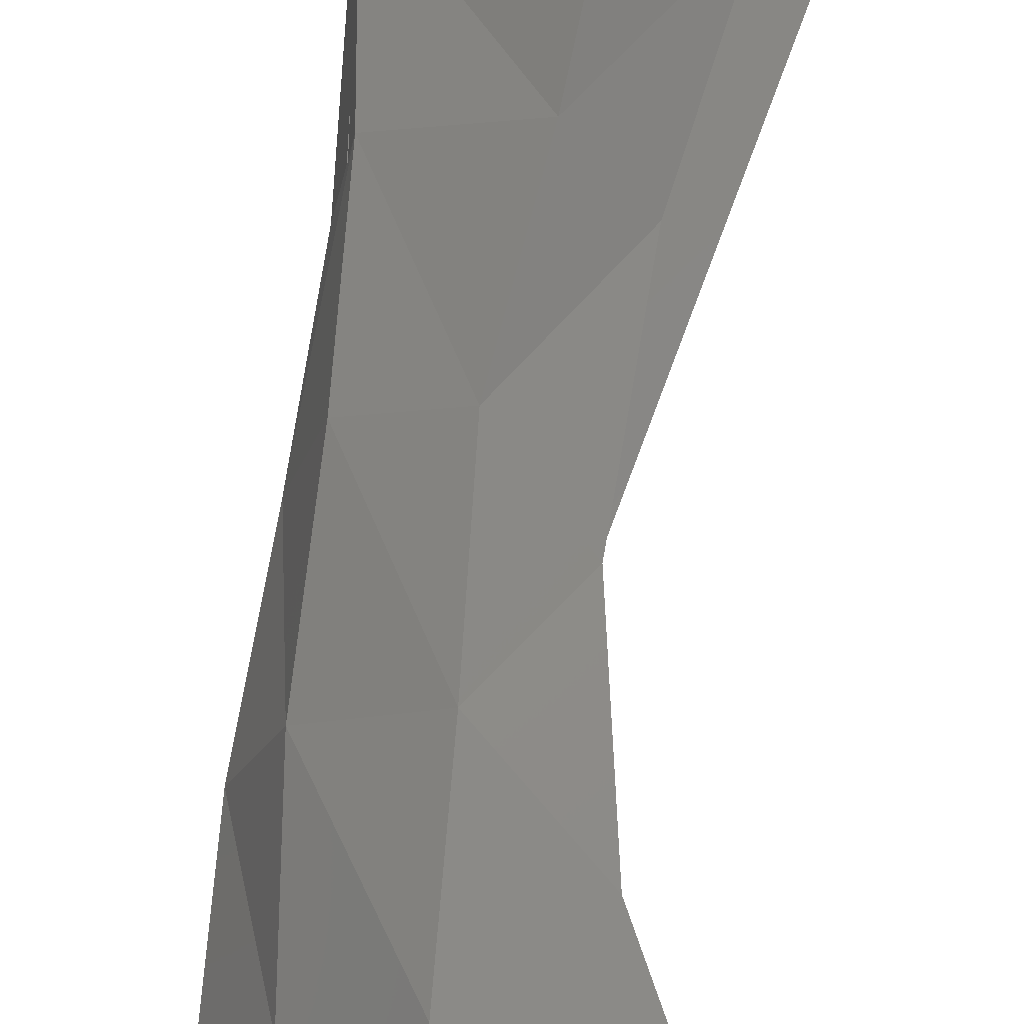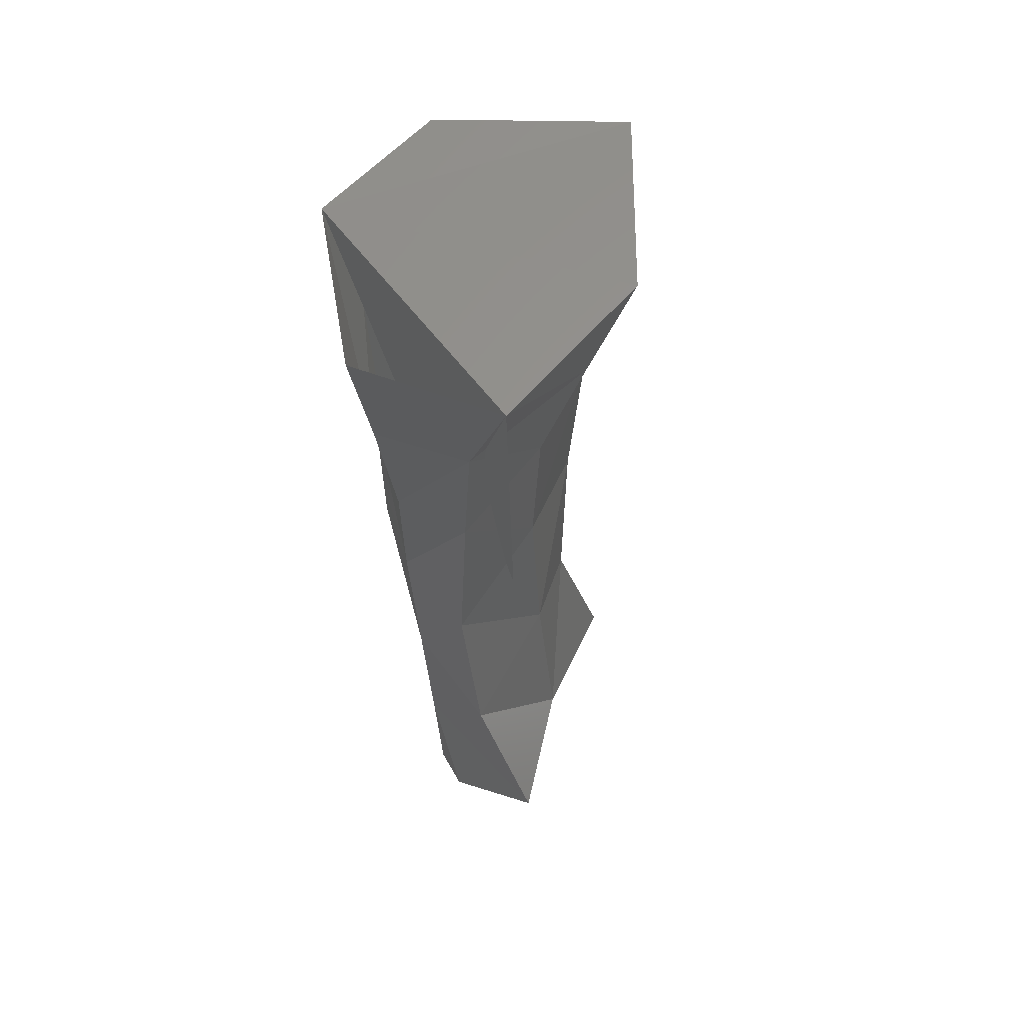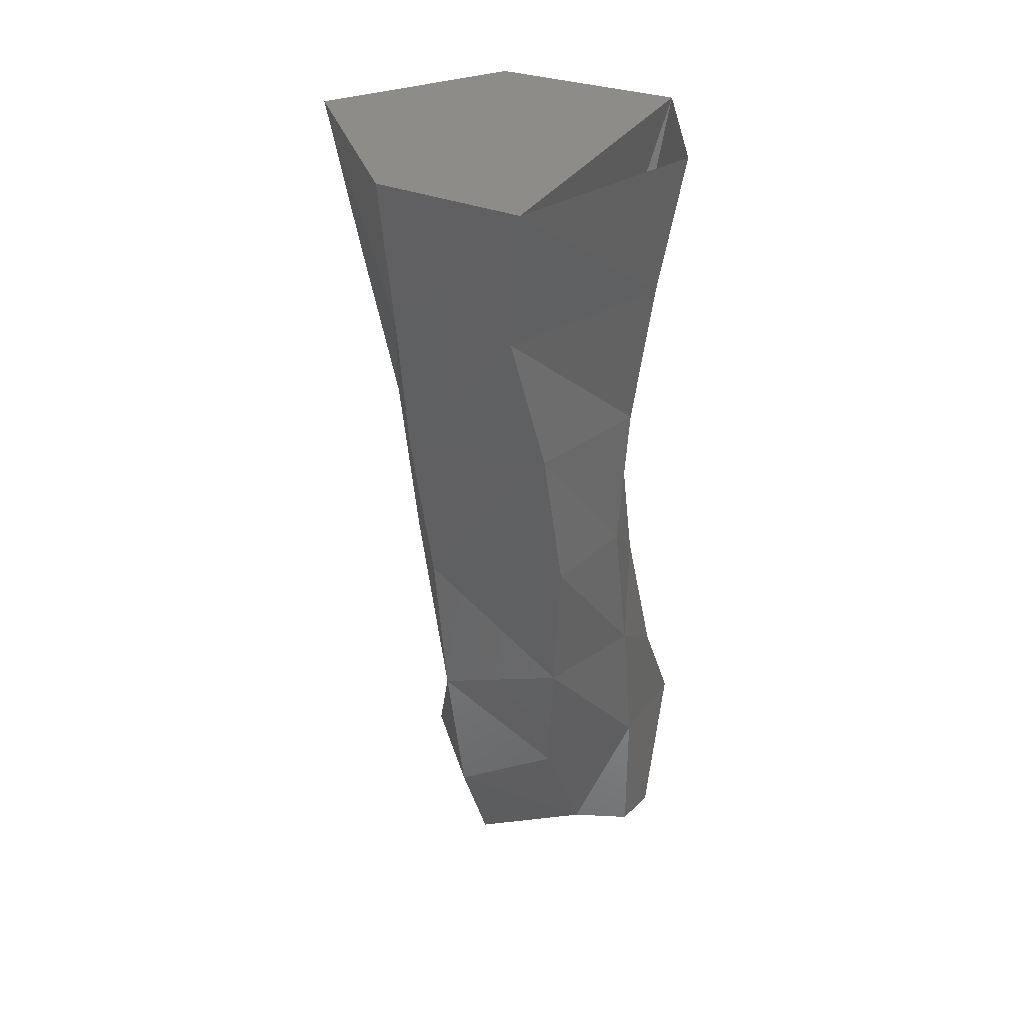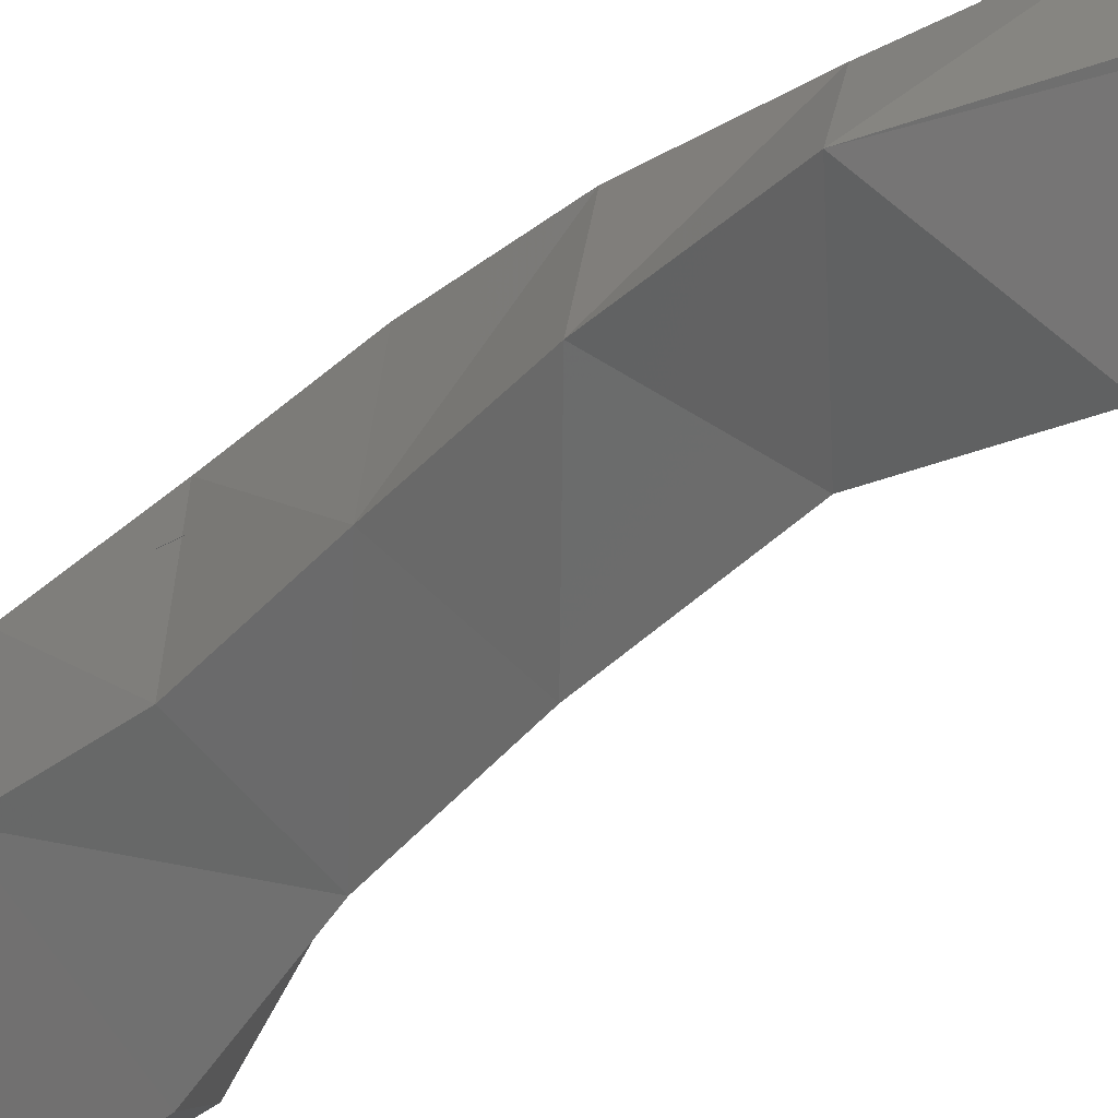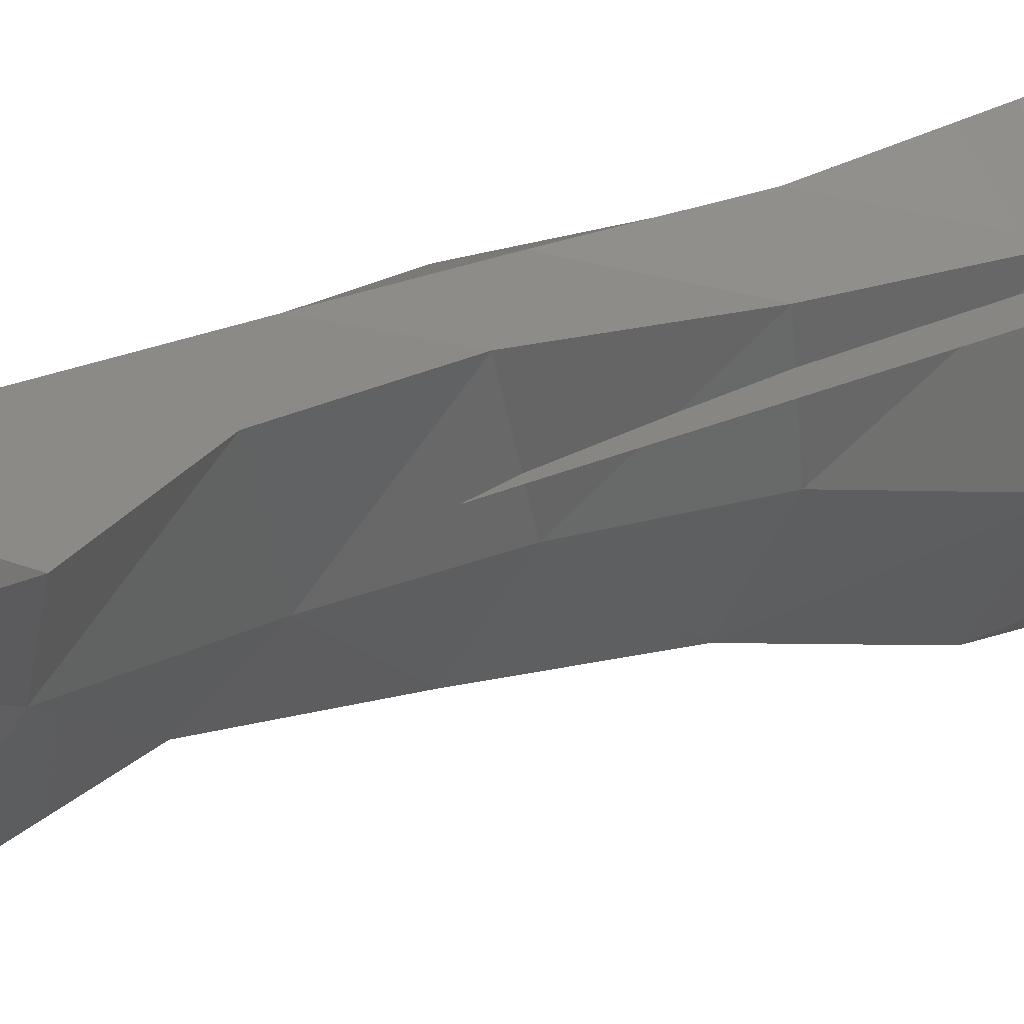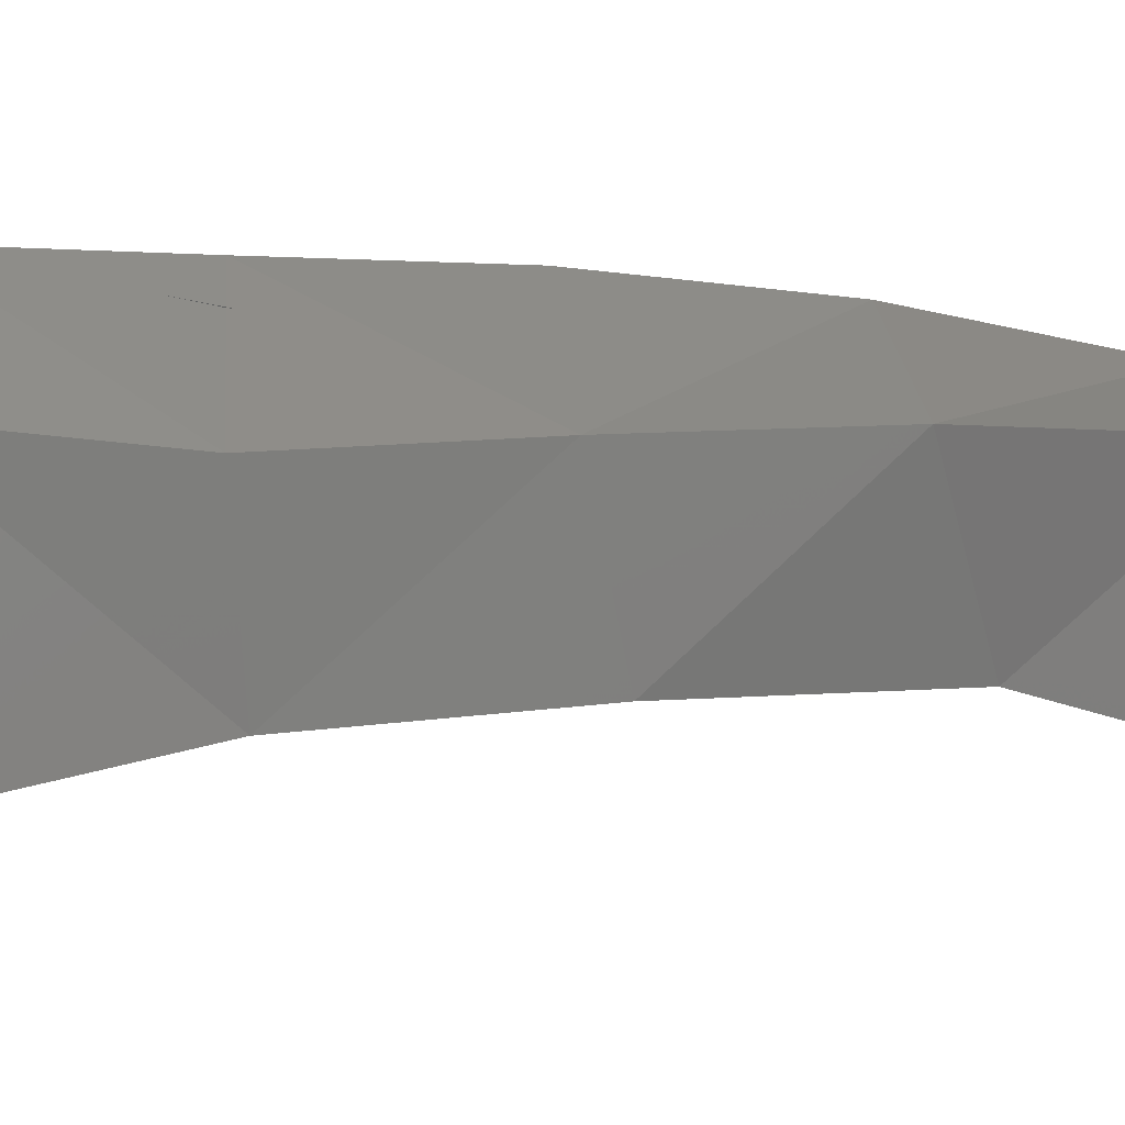
<metadata>
{"format":"stl","ext":"stl","renderer":"f3d","projection":"perspective","resolution":1024,"background":"white","views":[{"elev":77.7,"azim":12.1,"up":"+Z"},{"elev":59.9,"azim":48.5,"up":"+Y"},{"elev":33.9,"azim":-64.1,"up":"+Y"},{"elev":-34.5,"azim":-35.2,"up":"+Z"},{"elev":26.7,"azim":60.5,"up":"+Z"},{"elev":-42.7,"azim":-89.1,"up":"+Z"}]}
</metadata>
<code>
# stl→obj: 42 verts, 80 faces
v 4.684e-06 -0.0376 -0.001229
v 0.005235 -0.004246 0.003962
v -0.005248 -0.004755 0.002912
v 0.004417 -0.004 -0.00235
v -0.0008073 -0.004131 -0.007
v -0.005605 -0.004473 -0.002207
v 0.003058 -0.00953 -0.00163
v 0.003016 -0.009928 0.003695
v 0.0004787 -0.004277 0.006457
v 0.0002907 -0.009395 0.005588
v 5.068e-05 -0.00989 -0.006333
v -0.004819 -0.01002 -0.002132
v -0.004483 -0.01005 0.002202
v 0.003283 -0.03682 0.001885
v 0.0009037 -0.03615 0.00281
v -0.0003853 -0.03725 -0.001066
v 0.001852 -0.03386 -0.004386
v -0.002734 -0.03244 -0.000852
v 0.004269 -0.03202 0.000445
v 0.001822 -0.01509 -0.00072
v 0.002377 -0.01585 0.003496
v 0.0002567 -0.01477 0.004851
v -0.0001523 -0.01581 -0.004782
v -0.003366 -0.01525 0.00302
v -0.003981 -0.01555 -0.002182
v 0.007042 -0.03263 0.004364
v 0.003181 -0.03609 0.005141
v 0.001672 -0.03611 0.004806
v -0.00123 -0.03134 0.002369
v 0.001433 -0.03074 0.004906
v -0.002197 -0.02607 0.002992
v -0.003422 -0.0268 -0.001161
v 0.0008557 -0.02798 -0.003025
v 0.002812 -0.02641 1.6e-05
v 0.004146 -0.02792 0.004505
v 0.002644 -0.0223 0.004105
v 0.001795 -0.02083 -0.000413
v -6.317e-06 -0.0201 0.004583
v -0.0001033 -0.02197 -0.004093
v -0.002654 -0.02061 0.003433
v -0.00363 -0.02116 -0.001525
v 0.0007667 -0.02541 0.004783
f 1 2 3
f 2 4 3
f 4 5 3
f 6 3 5
f 4 2 7
f 8 7 2
f 2 9 8
f 8 9 10
f 5 4 11
f 7 11 4
f 11 12 5
f 6 5 12
f 6 12 3
f 13 3 12
f 9 3 10
f 13 10 3
f 14 15 1
f 16 1 15
f 17 1 18
f 16 18 1
f 19 14 17
f 1 17 14
f 7 8 20
f 21 20 8
f 10 22 8
f 21 8 22
f 11 7 23
f 20 23 7
f 10 13 22
f 24 22 13
f 11 23 12
f 25 12 23
f 24 13 25
f 12 25 13
f 19 26 14
f 14 26 27
f 14 27 15
f 28 15 27
f 29 15 30
f 28 30 15
f 16 15 18
f 29 18 15
f 31 32 29
f 32 18 29
f 17 18 33
f 32 33 18
f 17 33 19
f 34 19 33
f 34 35 19
f 26 19 35
f 36 37 21
f 20 21 37
f 22 38 21
f 38 36 21
f 20 37 23
f 23 37 39
f 22 24 38
f 38 24 40
f 39 41 23
f 25 23 41
f 25 41 24
f 40 24 41
f 26 30 27
f 28 27 30
f 42 30 35
f 26 35 30
f 29 30 31
f 42 31 30
f 31 42 40
f 38 40 42
f 40 41 31
f 32 31 41
f 33 32 39
f 41 39 32
f 37 34 39
f 33 39 34
f 35 34 36
f 37 36 34
f 35 36 42
f 38 42 36

</code>
